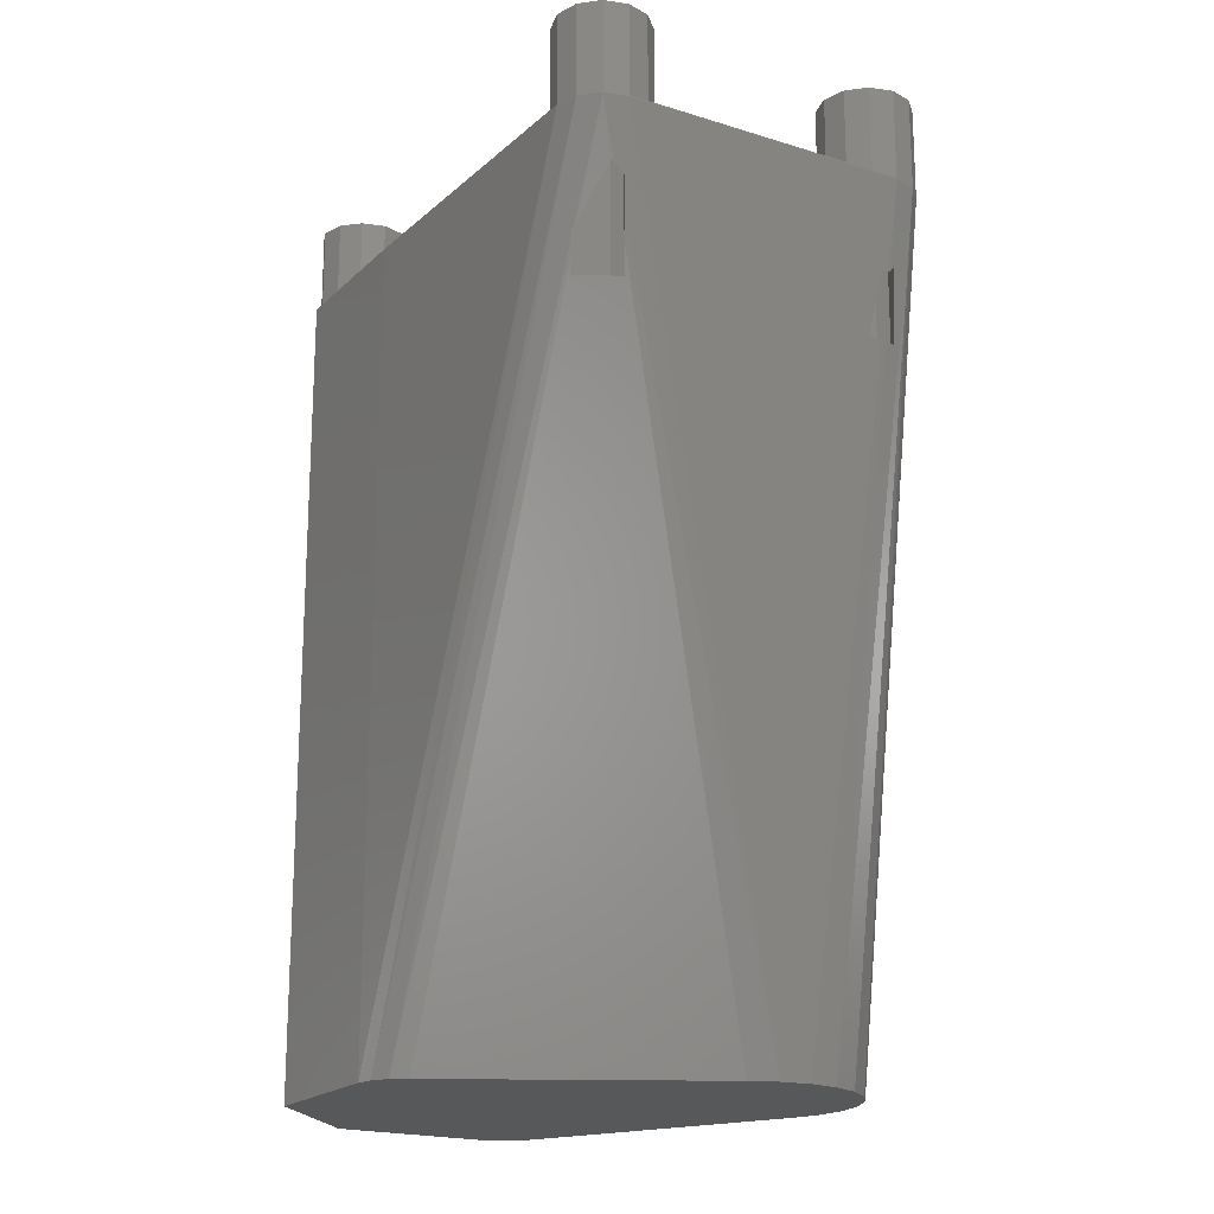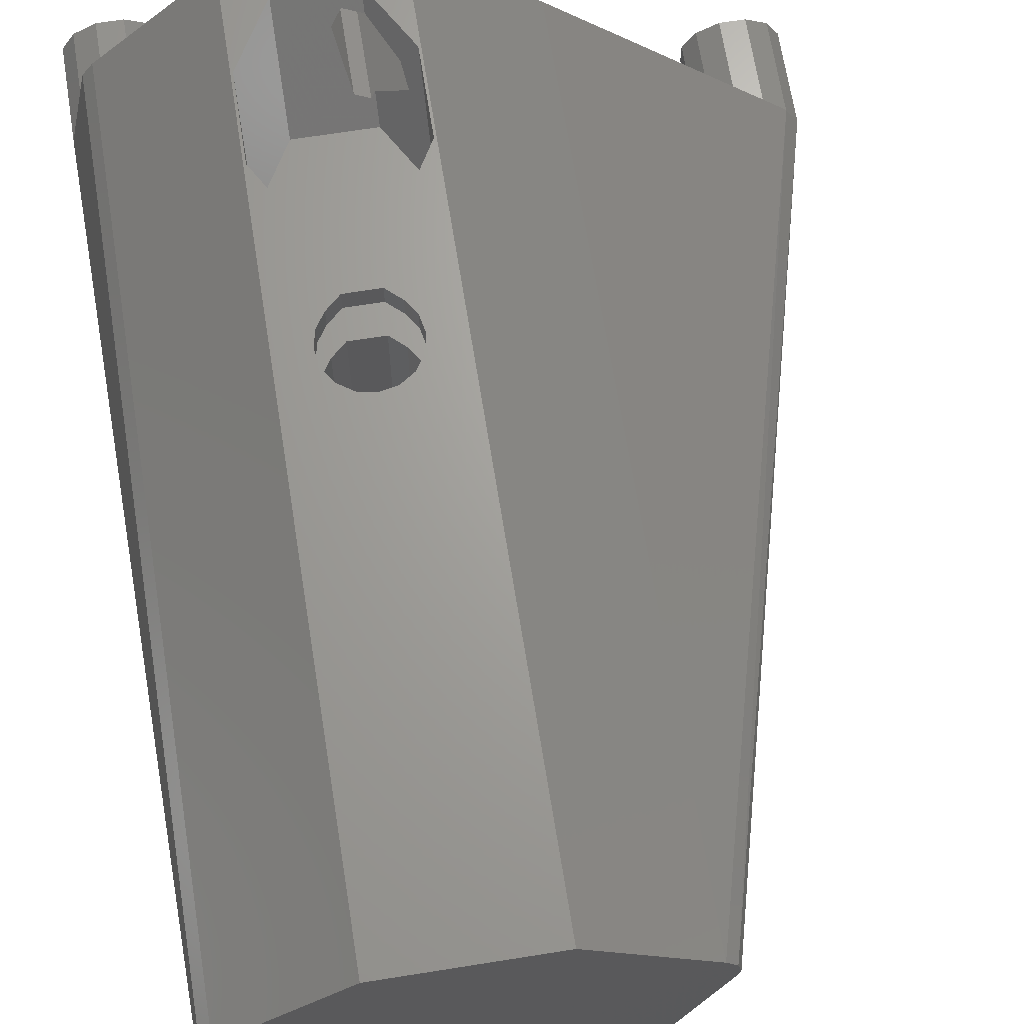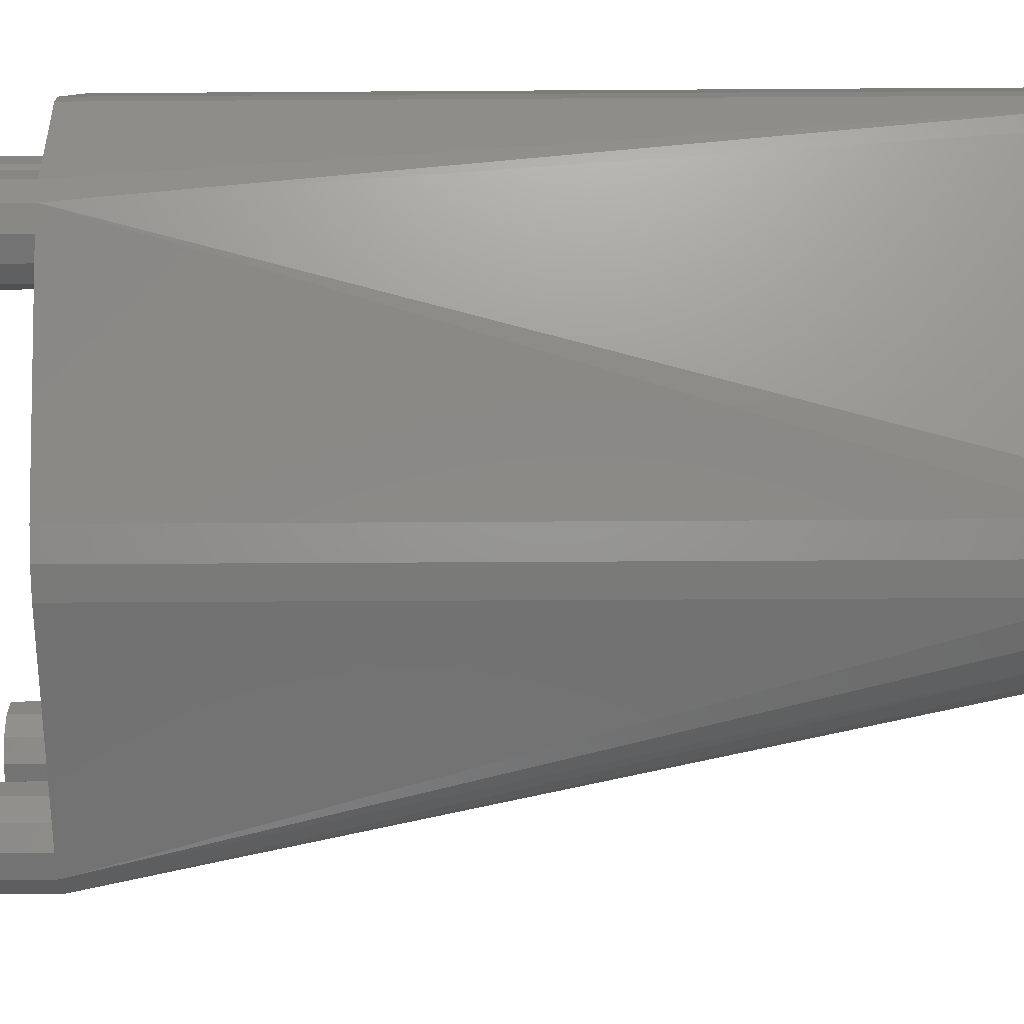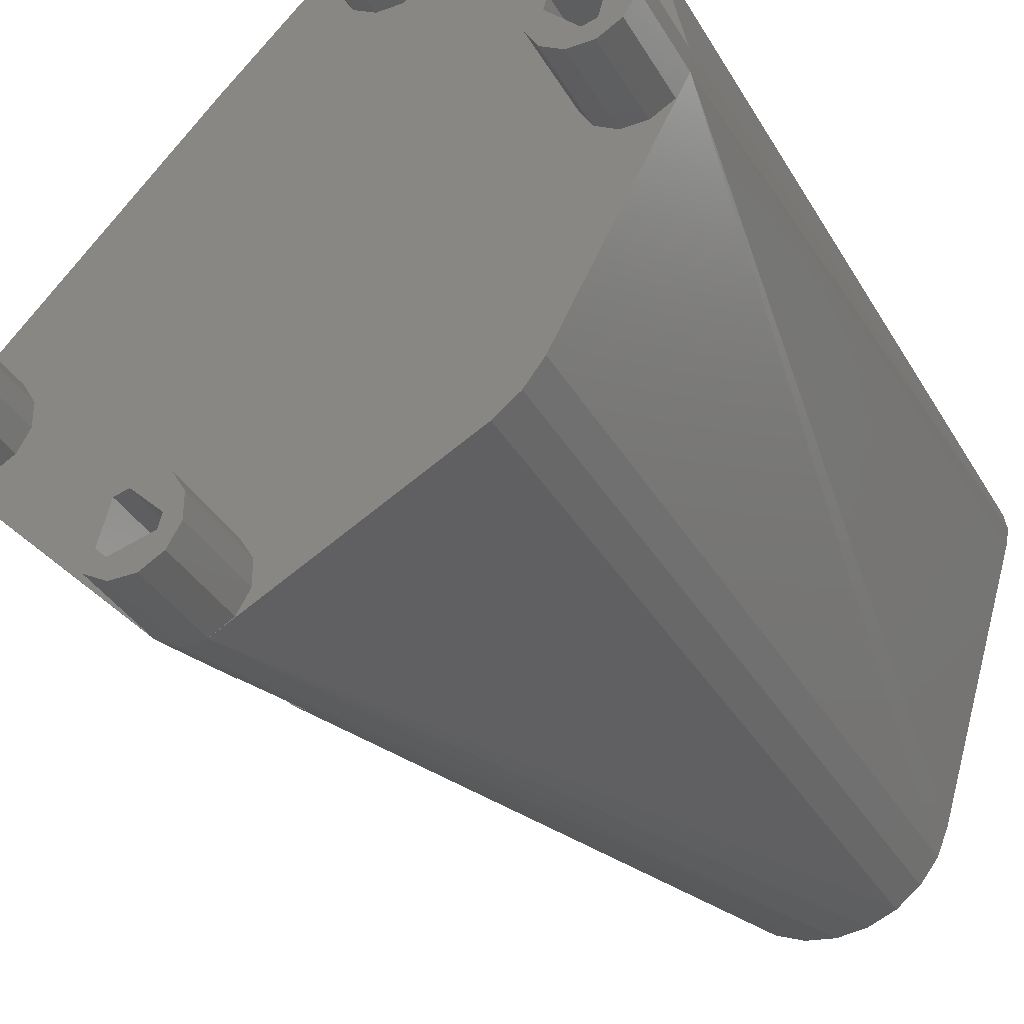
<metadata>
{"format":"stl","ext":"stl","renderer":"f3d","projection":"perspective","resolution":1024,"background":"white","views":[{"elev":-19.4,"azim":-75.8,"up":"+Z"},{"elev":67.6,"azim":170.9,"up":"+Y"},{"elev":-35.9,"azim":90.5,"up":"+Y"},{"elev":-34.9,"azim":26.1,"up":"+Y"}]}
</metadata>
<code>
# stl→obj: 285 verts, 588 faces
v 7.448 6.199 39
v 6.199 7.448 28.5
v 6.199 7.448 39
v 7.448 6.199 28.5
v 6.351 8.017 28.5
v 8.058 8.474 39
v 6.351 8.017 39
v 8.058 8.474 28.5
v 8.017 6.351 28.5
v 8.474 8.058 39
v 8.474 8.058 28.5
v 8.017 6.351 39
v -1.391 15.04 39
v -1.552 15.2 31.09
v -2.64 16.29 39
v -1.391 15.04 30.93
v -2.64 16.29 30.29
v -2.487 16.86 39
v -0.781 17.31 33.2
v -0.781 17.31 39
v -1.552 17.11 33
v -2.487 16.86 31.13
v -0.8218 15.19 39
v -0.3645 16.9 32.79
v -0.8218 15.19 31.08
v -0.3645 16.9 39
v -6.199 -7.448 28.5
v -7.448 -6.199 39
v -7.448 -6.199 28.5
v -6.199 -7.448 39
v -8.474 -8.058 31.22
v -8.017 -6.351 28.5
v -8.017 -6.351 39
v -8.474 -8.058 39
v -8.3 -7.408 28.5
v -6.351 -8.017 39
v -8.058 -8.474 31.51
v -8.058 -8.474 39
v -6.351 -8.017 28.5
v -7.228 -8.252 28.5
v -7.662 -8.002 28.5
v -7.854 -7.854 28.5
v -8.169 -8.363 31.3
v -8.266 -8.266 31.22
v -15.04 1.391 28.5
v -16.29 2.64 39
v -16.29 2.64 28.5
v -15.04 1.391 39
v -16.94 2.172 30.5
v -16.86 2.487 30.12
v -16.86 2.487 39
v -16.89 2.344 30.26
v -17.31 0.781 32.67
v -17.31 0.781 39
v -15.19 0.8218 39
v -16.9 0.3645 32.09
v -16.9 0.3645 39
v -16.48 0.4763 30.67
v -15.19 0.8218 28.5
v -16.16 0.5626 29.66
v -15.77 0.6675 28.5
v -16.35 2.624 28.5
v -16.74 2.519 29.69
v -16.55 2.569 29.1
v -17.18 0.6479 32.44
v -17.28 0.7463 32.6
v 8.839 8.839 35.05
v 7.942 9.356 39
v 8.839 8.839 39
v 7.942 9.356 35.05
v 6.01 6.01 35.05
v 5.493 6.907 39
v 5.493 6.907 35.05
v 6.01 6.01 39
v 6.907 9.356 35.05
v 6.01 8.839 39
v 6.907 9.356 39
v 6.01 8.839 35.05
v 5.493 7.942 35.05
v 5.493 7.942 39
v 9.356 6.907 39
v 9.356 6.907 35.05
v 9.356 6.907 35
v 8.839 6.01 39
v 8.839 6.01 35.05
v 6.907 5.493 39
v 6.907 5.493 35.05
v 7.942 5.493 35.05
v 7.942 5.493 39
v 9.356 7.942 39
v 9.356 7.942 35
v 9.356 7.942 35.05
v 1.388e-15 17.68 35.05
v -0.2119 17.8 39
v 1.388e-15 17.68 39
v -0.2119 17.8 35.05
v -2.828 14.85 35.05
v -3.346 15.75 39
v -3.346 15.75 35.05
v -2.828 14.85 39
v -2.617 17.8 35.05
v -2.828 17.68 39
v -2.617 17.8 39
v -2.828 17.68 35.05
v -3.346 16.78 35.05
v -3.346 16.78 39
v 1.166e-15 14.85 39
v 0.5176 15.75 35.05
v 0.5176 15.75 39
v 1.166e-15 14.85 35.05
v -1.932 14.33 39
v -1.932 14.33 35.05
v -0.8966 14.33 35.05
v -0.8966 14.33 39
v 0.5176 16.78 39
v 0.5176 16.78 35.05
v -8.839 -8.839 35.05
v -9.356 -7.942 39
v -9.356 -7.942 35.05
v -8.839 -8.839 39
v -8.839 -8.839 35
v -6.01 -6.01 35.05
v -6.907 -5.493 39
v -6.01 -6.01 39
v -6.907 -5.493 35.05
v -9.356 -6.907 35.05
v -8.839 -6.01 39
v -8.839 -6.01 35.05
v -9.356 -6.907 39
v -7.942 -5.493 35.05
v -7.942 -5.493 39
v -6.907 -9.356 39
v -6.907 -9.356 35.05
v -6.01 -8.839 39
v -6.907 -9.356 35
v -6.01 -8.839 35.05
v -5.493 -6.907 39
v -5.493 -6.907 35.05
v -5.493 -7.942 35.05
v -5.493 -7.942 39
v -7.942 -9.356 39
v -7.942 -9.356 35
v -17.68 1.388e-15 35
v -18.2 0.8966 39
v -18.2 0.8966 35
v -17.68 1.388e-15 39
v -14.85 2.828 35.05
v -15.75 3.346 39
v -14.85 2.828 39
v -15.75 3.346 35.05
v -18.2 1.932 35
v -17.68 2.828 39
v -17.68 2.828 35
v -18.2 1.932 39
v -16.78 3.346 35.05
v -16.78 3.346 39
v -17.68 2.828 35.05
v -15.75 -0.5176 35.05
v -14.85 1.166e-15 39
v -15.75 -0.5176 39
v -14.85 1.166e-15 35.05
v -14.33 1.932 39
v -14.33 1.932 35.05
v -14.33 0.8966 35.05
v -14.33 0.8966 39
v -17.68 0 35
v -17.68 -6.171e-09 35
v -16.78 -0.5176 39
v -16.78 -0.5176 35.05
v -17.68 -6.171e-09 35.05
v -1.673 7.55 21.19
v -1.811 14.3 20.5
v -1.673 14.3 21.19
v -1.811 7.55 20.5
v -1.673 16.8 21.19
v -1.811 17.8 20.5
v -1.673 17.8 21.19
v -1.811 16.8 20.5
v 1.673 7.55 19.81
v 1.811 14.3 20.5
v 1.673 14.3 19.81
v 1.811 7.55 20.5
v 1.673 16.8 19.81
v 1.811 17.8 20.5
v 1.673 17.8 19.81
v 1.811 16.8 20.5
v -0.6931 14.3 18.83
v 0 7.55 18.69
v 0 14.3 18.69
v -0.6931 7.55 18.83
v -0.6931 17.8 18.83
v 0 16.8 18.69
v 0 17.8 18.69
v -0.6931 16.8 18.83
v -1.673 7.55 19.81
v -1.281 14.3 19.22
v -1.673 14.3 19.81
v -1.281 7.55 19.22
v -1.673 16.8 19.81
v -1.281 17.8 19.22
v -1.673 17.8 19.81
v -1.281 16.8 19.22
v -0.6931 7.55 22.31
v 0.6931 14.3 22.31
v 0.6931 7.55 22.31
v -0.6931 14.3 22.31
v -0.6931 16.8 22.31
v 0.6931 17.8 22.31
v 0.6931 16.8 22.31
v -0.6931 17.8 22.31
v -1.281 7.55 21.78
v -1.281 14.3 21.78
v -1.281 16.8 21.78
v -1.281 17.8 21.78
v 1.673 14.3 21.19
v 1.673 7.55 21.19
v 1.673 17.8 21.19
v 1.673 16.8 21.19
v 1.281 14.3 21.78
v 1.281 7.55 21.78
v 1.281 17.8 21.78
v 1.281 16.8 21.78
v 0.6931 7.55 18.83
v 0.6931 14.3 18.83
v 0.6931 16.8 18.83
v 0.6931 17.8 18.83
v 1.281 7.55 19.22
v 1.281 14.3 19.22
v 1.281 16.8 19.22
v 1.281 17.8 19.22
v 3.105 14.3 27.5
v -1.552 14.3 30.19
v 1.552 14.3 30.19
v -3.105 14.3 27.5
v 3.105 14.3 20.5
v 1.552 14.3 17.81
v -3.105 14.3 20.5
v -1.552 14.3 17.81
v 3.105 16.8 20.5
v 1.552 16.8 17.81
v -1.552 16.8 17.81
v -1.552 16.8 24.81
v 1.552 16.8 24.81
v -3.105 16.8 20.5
v -3.105 16.8 27.5
v 3.105 16.8 27.5
v 3.105 17.8 31
v 3.105 17.8 27.5
v -3.105 17.8 31
v -3.105 17.8 27.5
v 1.552 17.8 33.69
v -1.552 17.8 33.69
v -1.552 17.8 24.81
v 1.552 17.8 24.81
v 3.2 17.8 35.05
v 3.2 17.8 0.001013
v -3.2 17.8 35.05
v -3.2 17.8 0.001013
v -8.434 12.35 0
v -8 13 0
v -3.536 -3.536 0
v -2.5 -4.33 0
v -3.2 17.8 0
v 3.2 17.8 0
v -8.586 11.59 0
v 4.33 -2.5 0
v 4.83 -1.294 0
v -8 13 35.05
v 8.434 12.35 35.05
v 8 13 35.05
v 2.5 -4.33 35.05
v 4.33 -2.5 35.05
v 3.536 -3.536 35.05
v -4.33 -2.5 0
v 0 -5 0
v -1.294 -4.83 0
v 8.434 10.82 0
v 8.586 11.59 0
v 8 13 0
v -4.83 -1.294 0
v -8.434 10.82 0
v 2.5 -4.33 0
v 8.434 12.35 0
v 3.536 -3.536 0
v 1.294 -4.83 0
f 1 2 3
f 2 1 4
f 5 6 7
f 6 5 8
f 9 10 11
f 10 9 12
f 8 9 11
f 8 4 9
f 5 4 8
f 4 5 2
f 9 1 12
f 1 9 4
f 3 5 7
f 5 3 2
f 11 6 8
f 6 11 10
f 13 14 15
f 14 13 16
f 15 14 17
f 18 19 20
f 18 21 19
f 21 18 22
f 23 24 25
f 24 23 26
f 25 13 23
f 13 25 16
f 15 22 18
f 22 15 17
f 26 19 24
f 19 26 20
f 27 28 29
f 28 27 30
f 31 32 33
f 31 33 34
f 32 31 35
f 36 37 38
f 39 37 36
f 37 39 40
f 27 40 39
f 41 27 29
f 27 41 40
f 29 42 41
f 35 29 32
f 29 35 42
f 39 30 27
f 30 39 36
f 32 28 33
f 28 32 29
f 37 31 34
f 43 31 37
f 37 34 38
f 31 43 44
f 45 46 47
f 46 45 48
f 49 50 51
f 50 49 52
f 53 51 54
f 51 53 49
f 55 56 57
f 55 58 56
f 59 58 55
f 58 59 60
f 60 59 61
f 45 61 59
f 47 61 45
f 61 47 62
f 59 48 45
f 48 59 55
f 50 46 51
f 47 50 63
f 47 63 64
f 47 64 62
f 50 47 46
f 57 53 54
f 56 53 57
f 65 53 56
f 53 65 66
f 67 68 69
f 68 67 70
f 71 72 73
f 72 71 74
f 75 76 77
f 76 75 78
f 70 77 68
f 77 70 75
f 79 76 78
f 76 79 80
f 81 82 83
f 84 82 81
f 82 84 85
f 71 86 74
f 86 71 87
f 88 84 89
f 84 88 85
f 87 89 86
f 89 87 88
f 10 90 69
f 90 10 81
f 12 81 10
f 69 6 10
f 68 6 69
f 77 6 68
f 77 7 6
f 80 7 76
f 76 7 77
f 81 12 84
f 12 89 84
f 1 89 12
f 1 86 89
f 74 1 3
f 1 74 86
f 7 80 3
f 72 3 80
f 3 72 74
f 73 80 79
f 80 73 72
f 81 91 90
f 91 81 83
f 69 92 67
f 90 92 69
f 91 92 90
f 93 94 95
f 94 93 96
f 97 98 99
f 98 97 100
f 101 102 103
f 102 101 104
f 105 102 104
f 102 105 106
f 107 108 109
f 108 107 110
f 97 111 100
f 111 97 112
f 113 107 114
f 107 113 110
f 112 114 111
f 114 112 113
f 94 20 26
f 103 20 94
f 20 103 18
f 102 18 103
f 106 18 102
f 26 115 95
f 115 26 109
f 26 95 94
f 23 109 26
f 109 23 107
f 23 114 107
f 13 114 23
f 13 111 114
f 100 13 15
f 13 100 111
f 18 106 15
f 98 15 106
f 15 98 100
f 99 106 105
f 106 99 98
f 109 116 115
f 116 109 108
f 115 93 95
f 93 115 116
f 117 118 119
f 118 117 120
f 120 117 121
f 122 123 124
f 123 122 125
f 126 127 128
f 127 126 129
f 119 129 126
f 129 119 118
f 130 127 131
f 127 130 128
f 132 133 134
f 135 133 132
f 134 133 136
f 137 122 124
f 122 137 138
f 134 139 140
f 139 134 136
f 140 138 137
f 138 140 139
f 30 137 124
f 137 30 140
f 36 140 30
f 28 124 123
f 124 28 30
f 131 28 123
f 131 33 28
f 127 33 131
f 129 33 127
f 140 36 134
f 36 132 134
f 38 132 36
f 132 38 141
f 120 38 34
f 38 120 141
f 33 129 34
f 118 34 129
f 34 118 120
f 125 131 123
f 131 125 130
f 142 132 141
f 132 142 135
f 121 141 120
f 141 121 142
f 143 144 145
f 144 143 146
f 147 148 149
f 148 147 150
f 151 152 153
f 152 151 154
f 145 154 151
f 154 145 144
f 155 152 156
f 157 152 155
f 157 153 152
f 158 159 160
f 159 158 161
f 162 147 149
f 147 162 163
f 159 164 165
f 164 159 161
f 145 166 167
f 145 167 143
f 165 163 162
f 163 165 164
f 48 162 149
f 162 48 165
f 55 165 48
f 46 149 148
f 149 46 48
f 156 46 148
f 156 51 46
f 152 51 156
f 154 51 152
f 165 55 159
f 55 160 159
f 57 160 55
f 160 57 168
f 146 57 54
f 57 146 168
f 51 154 54
f 144 54 154
f 54 144 146
f 150 156 148
f 156 150 155
f 169 160 168
f 160 169 158
f 170 168 146
f 168 170 169
f 143 167 170
f 170 146 143
f 171 172 173
f 172 171 174
f 175 176 177
f 176 175 178
f 179 180 181
f 180 179 182
f 183 184 185
f 184 183 186
f 187 188 189
f 188 187 190
f 191 192 193
f 192 191 194
f 195 196 197
f 196 195 198
f 199 200 201
f 200 199 202
f 203 204 205
f 204 203 206
f 207 208 209
f 208 207 210
f 211 173 212
f 173 211 171
f 213 177 214
f 177 213 175
f 182 215 180
f 215 182 216
f 186 217 184
f 217 186 218
f 216 219 215
f 219 216 220
f 218 221 217
f 221 218 222
f 205 219 220
f 219 205 204
f 209 221 222
f 221 209 208
f 174 197 172
f 197 174 195
f 178 201 176
f 201 178 199
f 211 206 203
f 206 211 212
f 213 210 207
f 210 213 214
f 196 190 187
f 190 196 198
f 200 194 191
f 194 200 202
f 189 223 224
f 223 189 188
f 193 225 226
f 225 193 192
f 224 227 228
f 227 224 223
f 226 229 230
f 229 226 225
f 227 181 228
f 181 227 179
f 229 185 230
f 185 229 183
f 220 211 203
f 216 211 220
f 216 171 211
f 182 171 216
f 182 174 171
f 179 174 182
f 179 195 174
f 227 195 179
f 227 198 195
f 223 198 227
f 223 190 198
f 190 223 188
f 220 203 205
f 231 232 233
f 231 234 232
f 231 204 234
f 231 219 204
f 235 219 231
f 219 235 215
f 235 180 215
f 235 181 180
f 236 181 235
f 224 236 189
f 228 236 224
f 181 236 228
f 206 234 204
f 212 234 206
f 237 212 173
f 237 173 172
f 212 237 234
f 197 237 172
f 238 197 196
f 238 189 236
f 197 238 237
f 187 238 196
f 189 238 187
f 236 239 240
f 239 236 235
f 241 236 240
f 236 241 238
f 242 207 243
f 244 242 245
f 242 213 207
f 242 244 213
f 213 244 175
f 244 178 175
f 244 199 178
f 241 199 244
f 194 241 192
f 202 241 194
f 199 241 202
f 209 243 207
f 222 243 209
f 239 243 222
f 239 222 218
f 239 218 186
f 243 239 246
f 183 239 186
f 240 183 229
f 240 192 241
f 183 240 239
f 225 240 229
f 192 240 225
f 237 241 244
f 241 237 238
f 239 235 246
f 246 247 248
f 231 246 235
f 246 231 247
f 249 245 250
f 234 245 249
f 234 244 245
f 244 234 237
f 233 24 251
f 233 25 24
f 232 25 233
f 25 232 16
f 16 232 14
f 19 251 24
f 19 252 251
f 252 19 21
f 21 249 252
f 22 249 21
f 17 249 22
f 232 17 14
f 17 234 249
f 234 17 232
f 233 247 231
f 247 233 251
f 253 243 254
f 243 253 242
f 245 253 250
f 253 245 242
f 243 248 254
f 248 243 246
f 251 96 255
f 252 96 251
f 96 252 101
f 255 247 251
f 255 248 247
f 254 208 253
f 217 254 248
f 254 221 208
f 254 217 221
f 248 184 217
f 256 226 256
f 230 256 226
f 185 256 230
f 184 256 185
f 248 256 184
f 256 248 255
f 96 103 94
f 103 96 101
f 101 252 257
f 249 257 252
f 250 257 249
f 210 253 208
f 214 253 210
f 177 253 214
f 253 177 250
f 176 250 177
f 226 256 193
f 258 193 256
f 193 258 191
f 191 258 200
f 250 258 257
f 176 258 250
f 201 258 176
f 200 258 201
f 259 153 260
f 261 41 42
f 41 261 262
f 43 121 44
f 263 256 264
f 256 263 258
f 265 151 259
f 83 266 267
f 258 257 257
f 257 258 263
f 260 153 268
f 268 153 157
f 257 104 101
f 257 104 257
f 257 105 104
f 268 99 105
f 99 138 139
f 99 122 138
f 99 268 122
f 268 105 257
f 122 268 125
f 163 125 268
f 125 163 130
f 164 130 163
f 128 161 126
f 130 164 128
f 161 128 164
f 268 147 163
f 268 150 147
f 268 155 150
f 155 268 157
f 269 67 92
f 75 269 270
f 269 70 67
f 269 75 70
f 270 78 75
f 110 78 270
f 112 73 79
f 73 271 272
f 108 270 255
f 110 270 108
f 108 255 255
f 113 79 110
f 108 255 116
f 255 93 116
f 93 255 96
f 85 272 82
f 88 272 85
f 87 272 88
f 71 272 87
f 272 71 73
f 78 110 79
f 112 79 113
f 73 112 271
f 272 271 273
f 139 112 97
f 139 97 99
f 112 139 271
f 136 271 139
f 271 136 133
f 158 126 161
f 126 158 119
f 169 119 158
f 119 169 117
f 117 169 170
f 261 166 274
f 275 142 276
f 121 170 167
f 170 121 117
f 259 151 153
f 83 267 277
f 83 277 278
f 82 272 83
f 266 83 272
f 264 256 256
f 279 255 270
f 255 279 264
f 83 278 91
f 261 42 35
f 35 166 261
f 166 35 167
f 31 167 35
f 121 31 44
f 31 121 167
f 50 265 63
f 50 151 265
f 52 151 50
f 151 52 145
f 280 62 281
f 61 280 60
f 62 280 61
f 281 62 64
f 53 145 49
f 145 53 66
f 135 271 133
f 271 135 282
f 276 142 262
f 255 256 255
f 256 255 264
f 263 268 257
f 268 263 260
f 278 283 91
f 91 269 92
f 269 91 283
f 58 166 56
f 166 58 274
f 166 65 56
f 65 166 145
f 274 60 280
f 60 274 58
f 65 145 66
f 64 265 281
f 265 64 63
f 49 145 52
f 277 283 278
f 277 279 283
f 281 277 267
f 280 267 266
f 280 266 284
f 281 267 280
f 280 284 282
f 280 282 285
f 280 285 275
f 280 275 276
f 280 276 262
f 264 277 281
f 280 262 261
f 280 261 274
f 277 264 279
f 264 281 263
f 263 281 260
f 281 259 260
f 259 281 265
f 41 262 40
f 121 37 142
f 37 121 43
f 40 142 37
f 142 40 262
f 282 135 285
f 135 142 275
f 269 279 270
f 279 269 283
f 285 135 275
f 273 266 272
f 266 273 284
f 282 273 271
f 273 282 284

</code>
